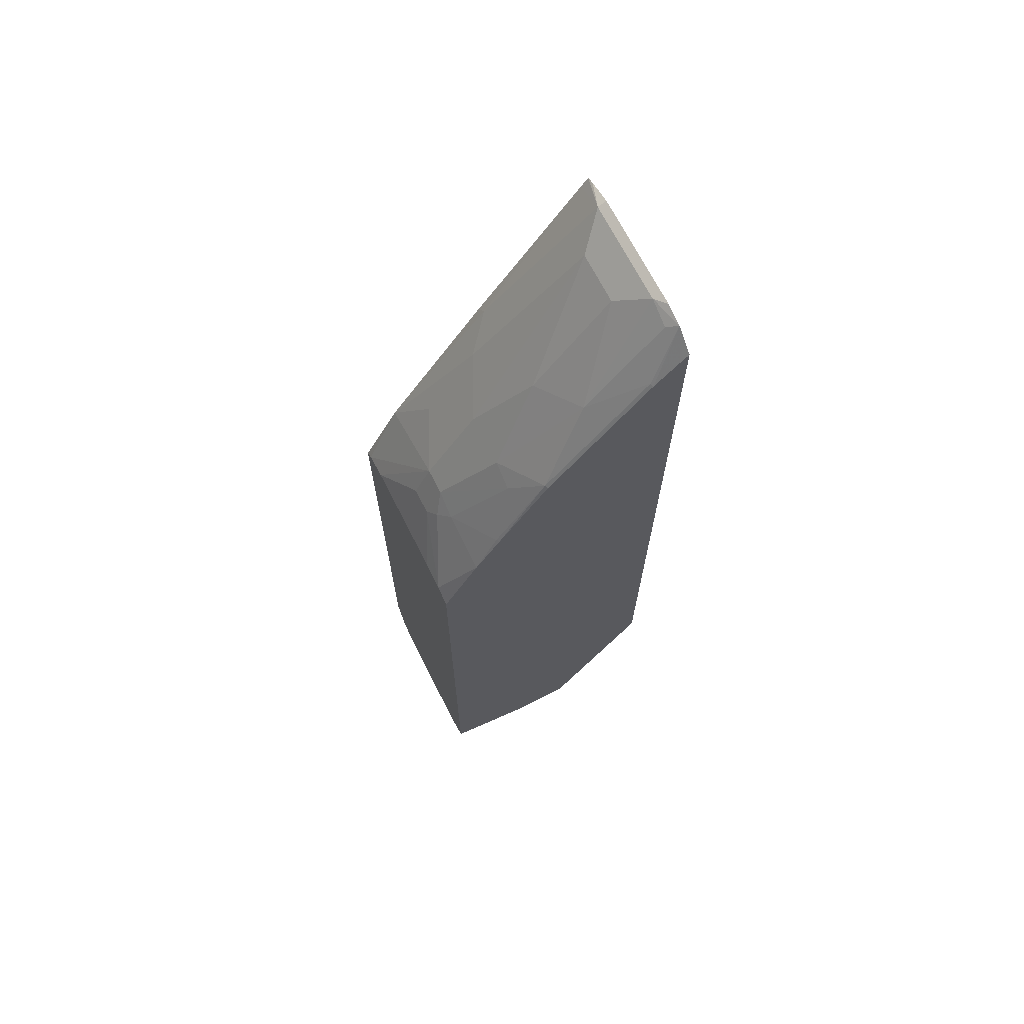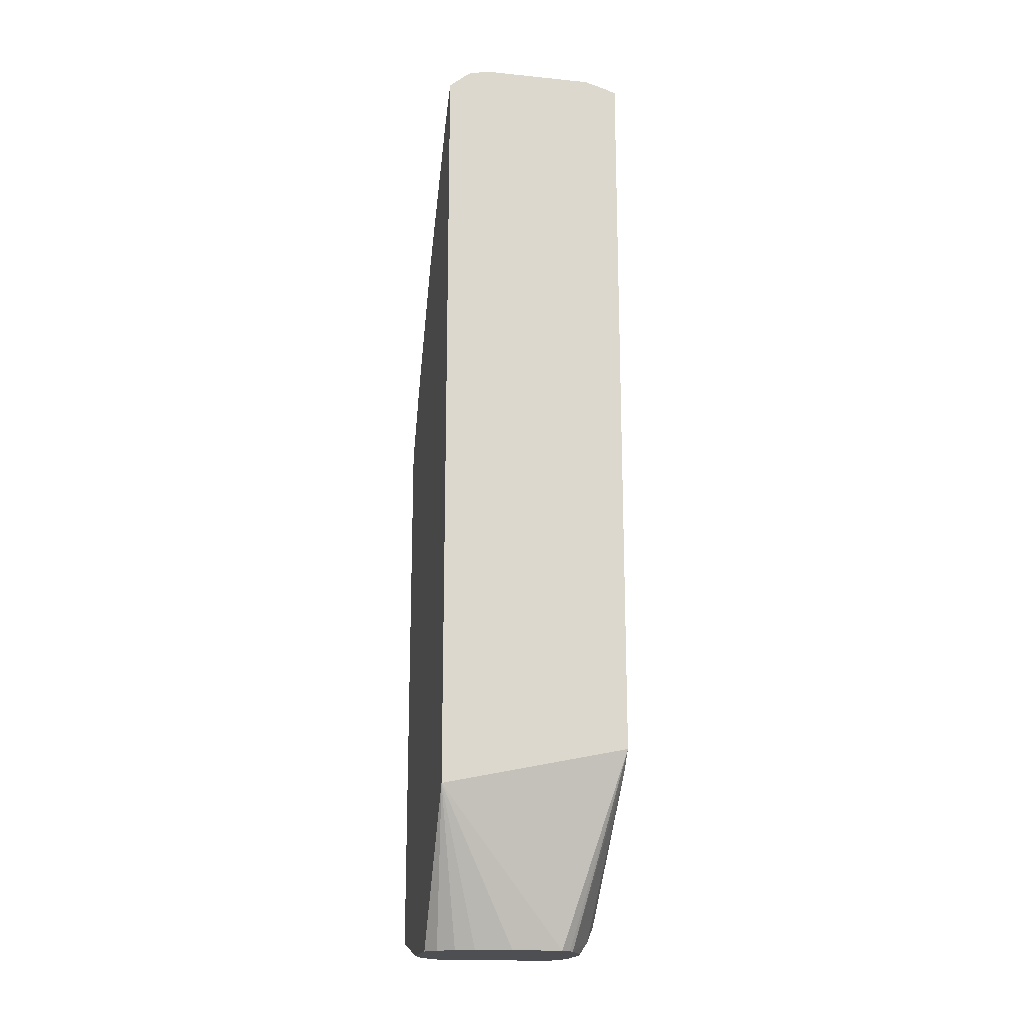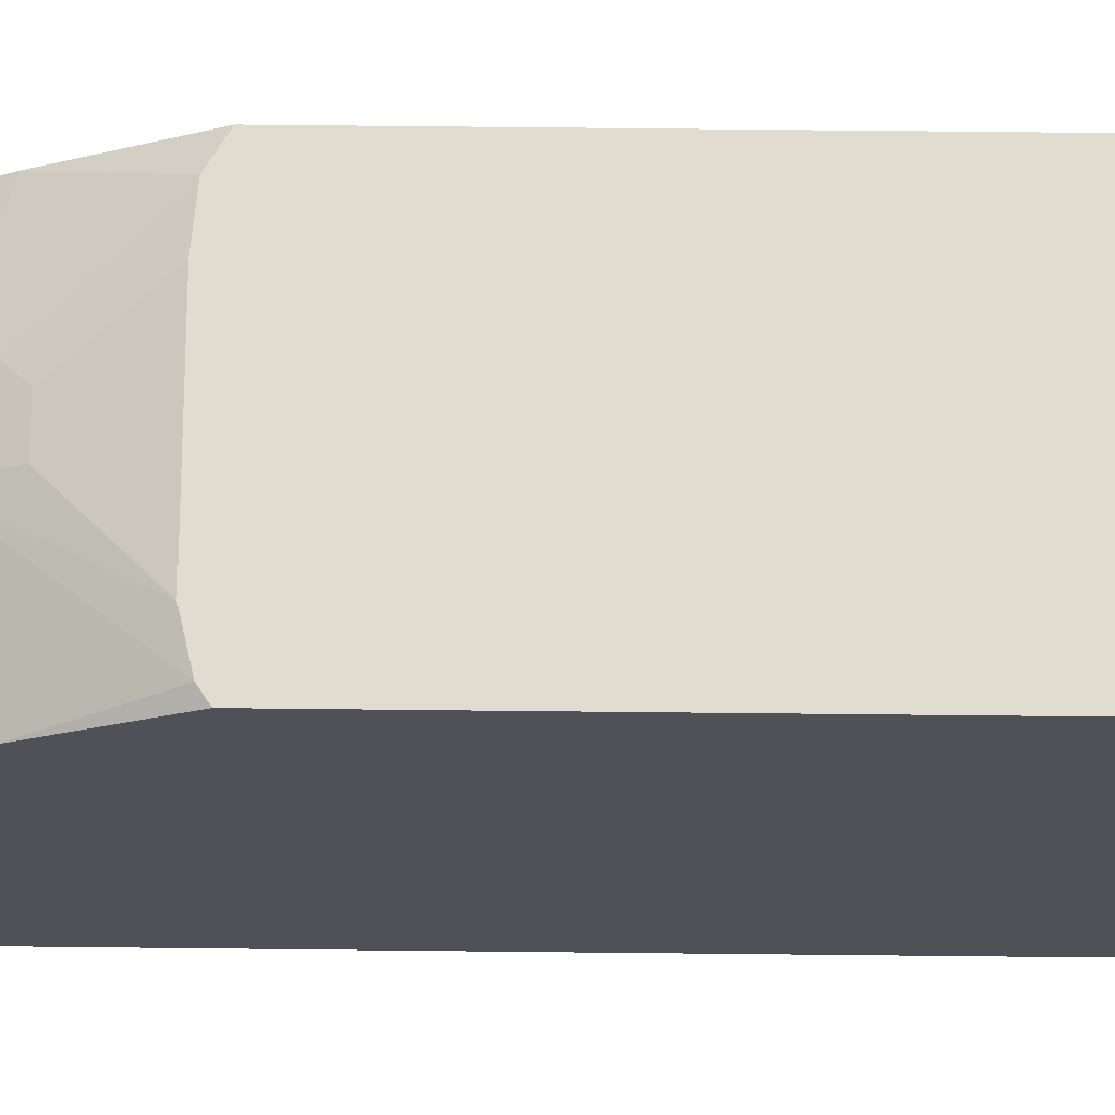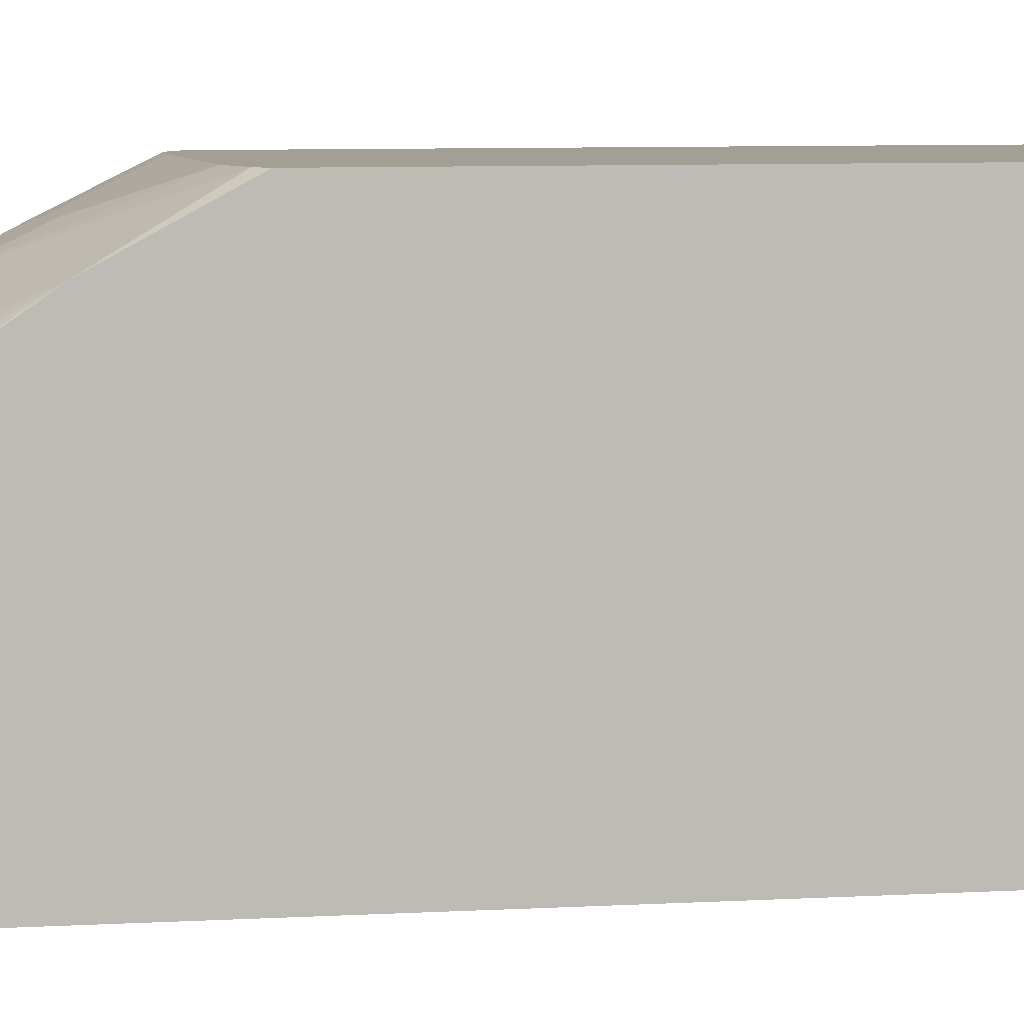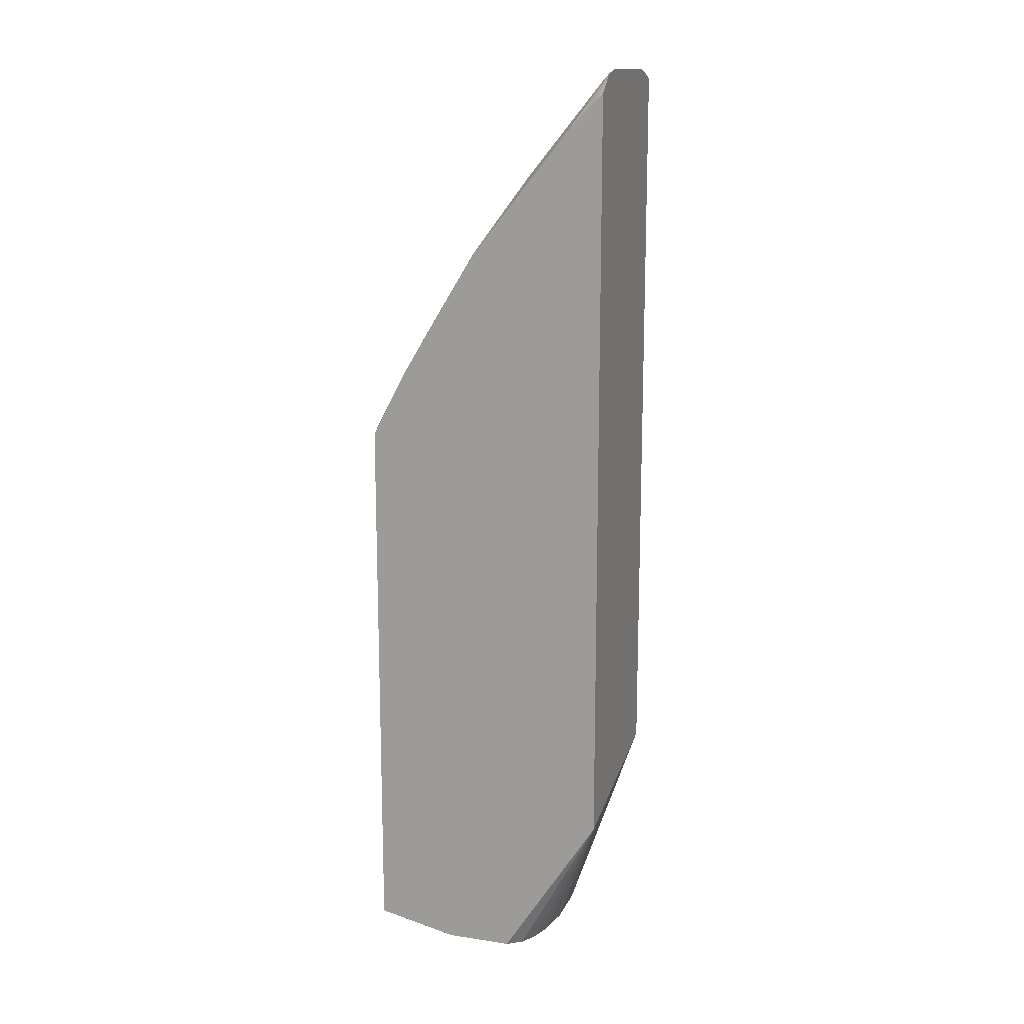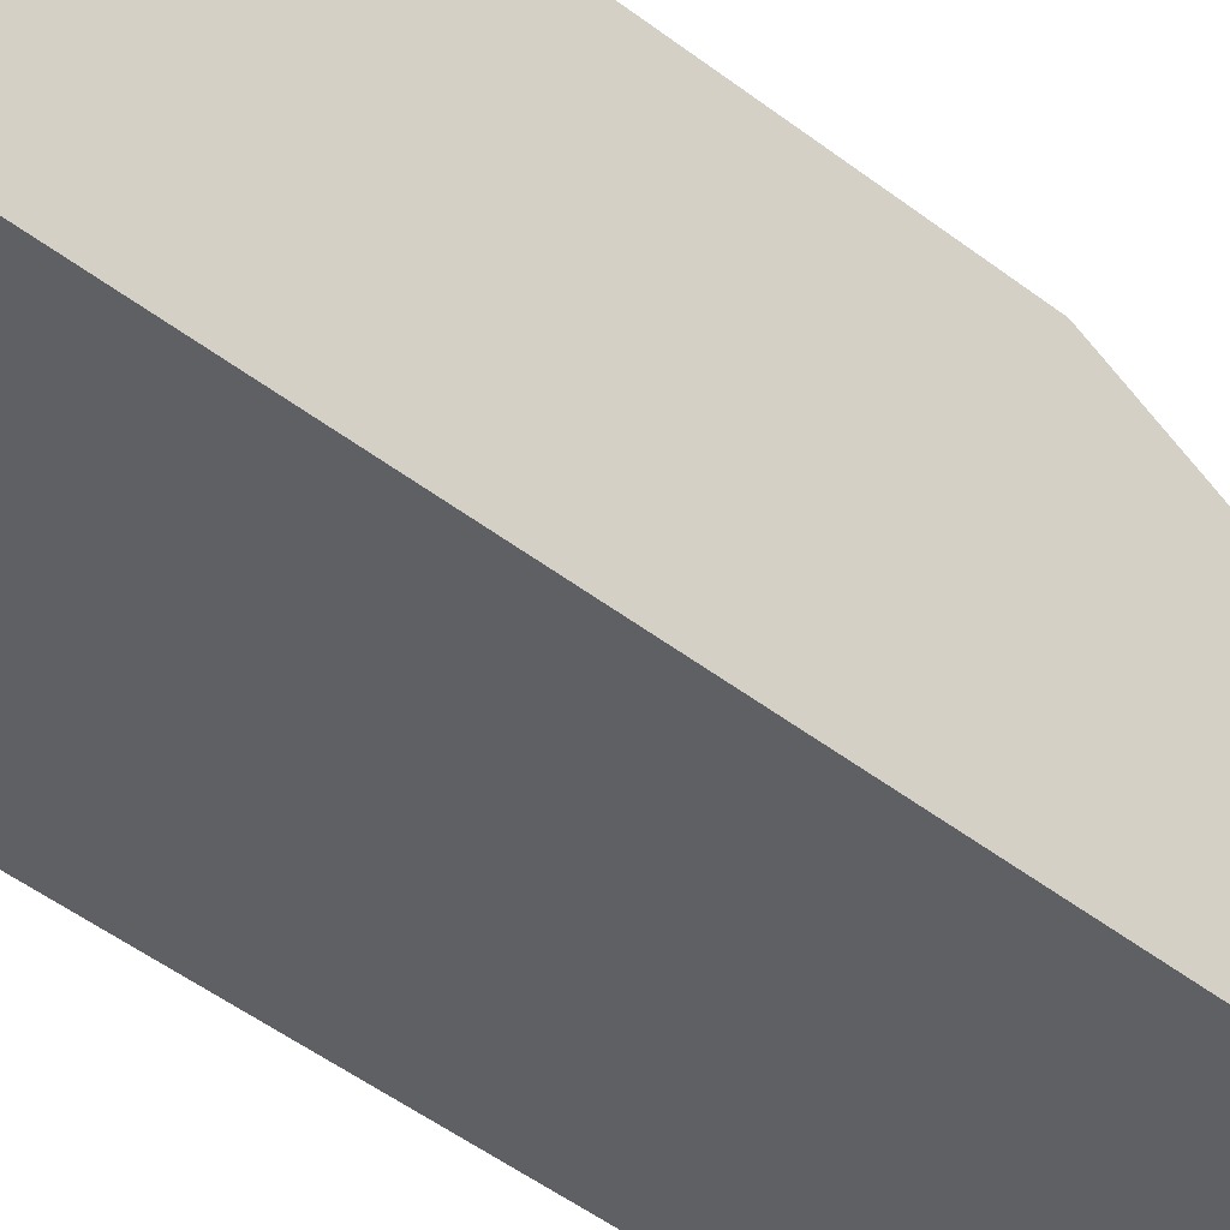
<metadata>
{"format":"obj","ext":"obj","renderer":"f3d","projection":"perspective","resolution":1024,"background":"white","views":[{"elev":69.1,"azim":-116.8,"up":"+Z"},{"elev":-17.9,"azim":-11.1,"up":"+Z"},{"elev":69.6,"azim":90.6,"up":"+Y"},{"elev":5.5,"azim":77.5,"up":"+Y"},{"elev":14.7,"azim":-72.1,"up":"+Z"},{"elev":-44.4,"azim":-132.5,"up":"+Y"}]}
</metadata>
<code>
v 0.08314 0.07809 0.104
v -0.02078 0.07809 0.104
v 0.097 0.07809 0.1109
v 0.09213 0.02976 0.1011
v 0.08728 0.0457 0.1011
v 0.08593 0.04838 0.1011
v 0.07756 0.05676 0.1011
v -0.03464 0.07809 0.1109
v -0.01799 0.05676 0.1011
v -0.03447 0.03878 0.1011
v 0.097 -0.02771 0.1109
v 0.1065 0.07809 0.1298
v 0.09213 -0.01801 0.1011
v -0.03801 0.07809 0.1126
v -0.04018 0.02357 0.1011
v -0.0443 0.07809 0.1158
v 0.07605 -0.06514 0.1011
v 0.08765 -0.03932 0.1011
v 0.1039 -0.0208 0.1247
v 0.1106 -0.1109 0.2426
v 0.1106 0.07809 0.1381
v 0.1106 0.006663 0.1381
v -0.0443 0.01071 0.1011
v -0.0443 0.07809 0.5742
v 0.07291 -0.06794 0.1011
v 0.1106 -0.1247 0.2599
v 0.1106 -0.01257 0.1475
v 0.1106 0.07809 0.5751
v -0.0443 -0.04333 0.1011
v -0.03046 0.07809 0.5824
v -0.0443 0.0485 0.6305
v 0.06514 -0.07415 0.1011
v -0.0443 -0.1247 0.2272
v 0.1106 -0.1247 0.8746
v 0.1039 0.07809 0.5796
v 0.1106 0.0485 0.6305
v -0.03578 -0.05572 0.1011
v -0.007576 0.07809 0.5846
v 5.33e-06 0.04935 0.6444
v 0.01041 0.05715 0.634
v 0.02079 0.06235 0.6236
v -0.0443 0.02665 0.667
v -0.04157 0.02857 0.6652
v 0.02358 -0.07415 0.1011
v -0.02218 -0.06375 0.1011
v -0.00659 -0.06895 0.1011
v -0.0443 -0.1247 0.8648
v 0.1106 -0.1229 0.8721
v 0.08314 -0.1178 0.88
v 0.1092 -0.1247 0.8752
v 0.08314 0.07809 0.5846
v 0.04157 0.0485 0.6513
v 0.08314 0.0277 0.6721
v 0.08314 -0.01386 0.7344
v 0.1039 -0.03464 0.7553
v 0.1106 -0.03242 0.7474
v -0.02078 0.007795 0.7067
v 0.02079 0.0485 0.6513
v 0.04157 0.06235 0.6236
v -0.0443 -0.01477 0.7336
v -0.04157 -0.01386 0.7344
v -0.02697 -0.1247 0.8792
v -0.0443 -0.1196 0.8601
v 0.1106 -0.119 0.8668
v 0.06235 -0.097 0.8592
v 5.33e-06 -0.1178 0.88
v 0.08314 -0.1247 0.8834
v 0.1039 -0.1247 0.8774
v 0.02079 -0.03464 0.776
v 0.04157 0.006921 0.7137
v 5.33e-06 0.006921 0.7137
v -0.0443 -0.09791 0.8375
v -0.04157 -0.097 0.8384
v -0.02078 -0.05542 0.7968
v -0.01029 -0.1247 0.8834
v -0.02078 -0.1169 0.873
v -0.0443 -0.1177 0.8582
v 0.02079 -0.097 0.8592
f 38 41 59
f 36 52 53
f 36 53 54
f 36 54 55
f 36 55 56
f 35 52 36
f 38 59 51
f 42 60 61
f 39 57 58
f 39 58 40
f 40 58 41
f 41 58 52
f 41 52 59
f 42 61 43
f 35 51 52
f 39 43 57
f 34 49 50
f 26 62 47
f 33 46 44
f 26 68 67
f 26 67 75
f 26 75 62
f 43 61 57
f 26 47 33
f 28 35 36
f 29 37 33
f 34 48 49
f 30 31 39
f 30 40 41
f 30 41 38
f 31 42 43
f 31 43 39
f 32 33 44
f 33 37 45
f 33 45 46
f 30 39 40
f 47 62 63
f 52 54 53
f 49 65 78
f 61 73 74
f 61 74 71
f 62 75 66
f 62 66 76
f 62 76 73
f 62 73 72
f 62 72 77
f 62 77 63
f 65 69 78
f 65 70 69
f 66 78 74
f 66 74 76
f 69 74 78
f 69 71 74
f 26 50 68
f 60 73 61
f 60 72 73
f 58 71 69
f 57 71 58
f 49 78 66
f 49 66 75
f 49 75 67
f 49 67 68
f 49 68 50
f 49 64 55
f 49 55 54
f 48 64 49
f 49 54 65
f 52 58 69
f 52 69 70
f 52 70 54
f 54 70 65
f 73 76 74
f 55 64 56
f 57 61 71
f 51 59 52
f 26 34 50
f 3 11 13
f 25 26 32
f 2 10 8
f 3 13 4
f 3 12 11
f 4 13 18
f 4 18 17
f 4 17 25
f 4 25 32
f 4 32 44
f 4 44 46
f 4 46 45
f 4 45 37
f 4 37 29
f 4 29 23
f 4 23 15
f 4 15 10
f 2 9 10
f 4 10 9
f 1 9 2
f 1 6 7
f 26 33 32
f 1 2 8
f 1 8 14
f 1 14 16
f 1 16 24
f 1 24 30
f 1 30 38
f 1 38 51
f 1 51 35
f 1 35 28
f 1 28 21
f 1 21 12
f 1 12 3
f 1 3 4
f 1 4 5
f 1 7 9
f 4 9 7
f 1 5 6
f 4 6 5
f 16 31 24
f 17 20 26
f 17 26 25
f 19 22 27
f 19 27 20
f 20 27 22
f 20 21 28
f 20 28 36
f 20 36 56
f 20 56 64
f 20 64 48
f 20 48 34
f 20 34 26
f 4 7 6
f 24 31 30
f 16 42 31
f 16 60 42
f 20 22 21
f 16 77 72
f 10 15 16
f 16 72 60
f 10 16 14
f 11 17 18
f 11 18 13
f 8 10 14
f 11 19 20
f 11 20 17
f 12 21 22
f 11 12 19
f 12 22 19
f 15 23 16
f 16 23 29
f 16 29 33
f 16 33 47
f 16 47 63
f 16 63 77

</code>
